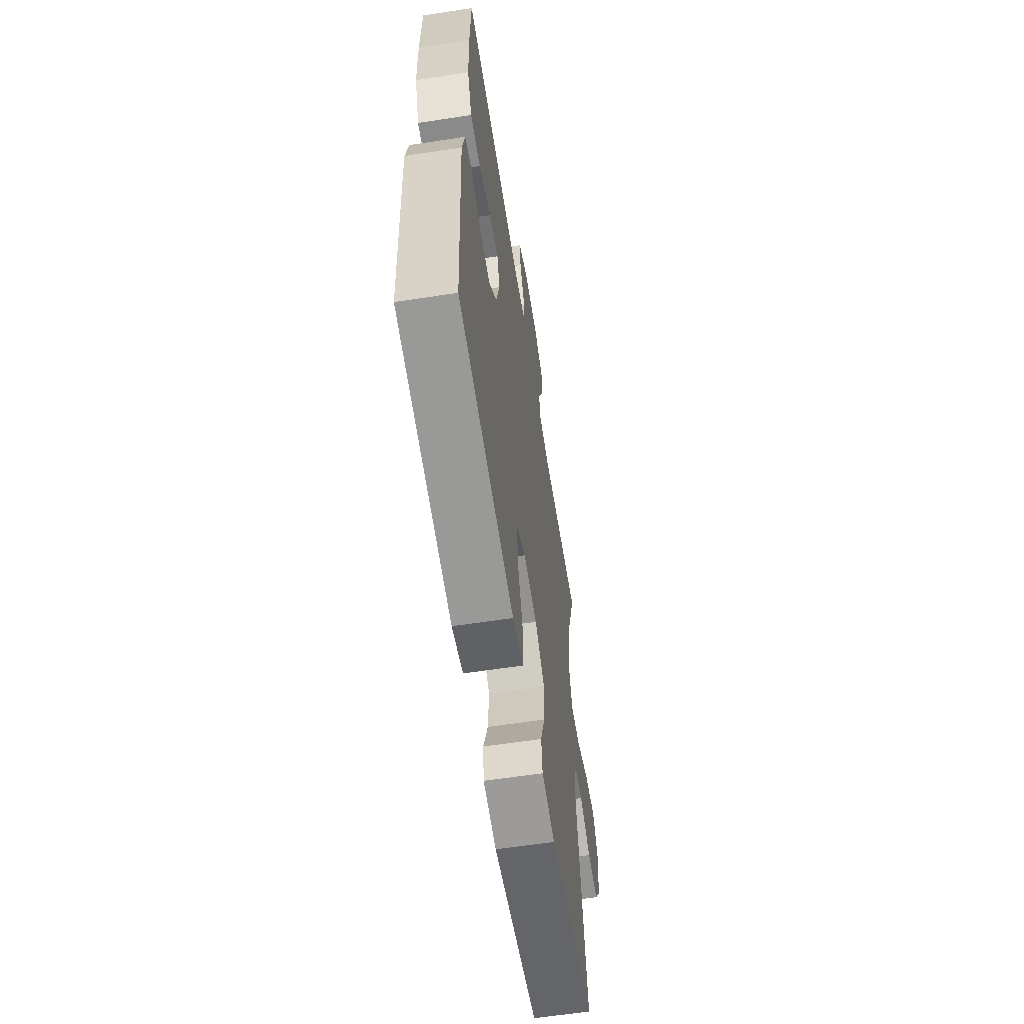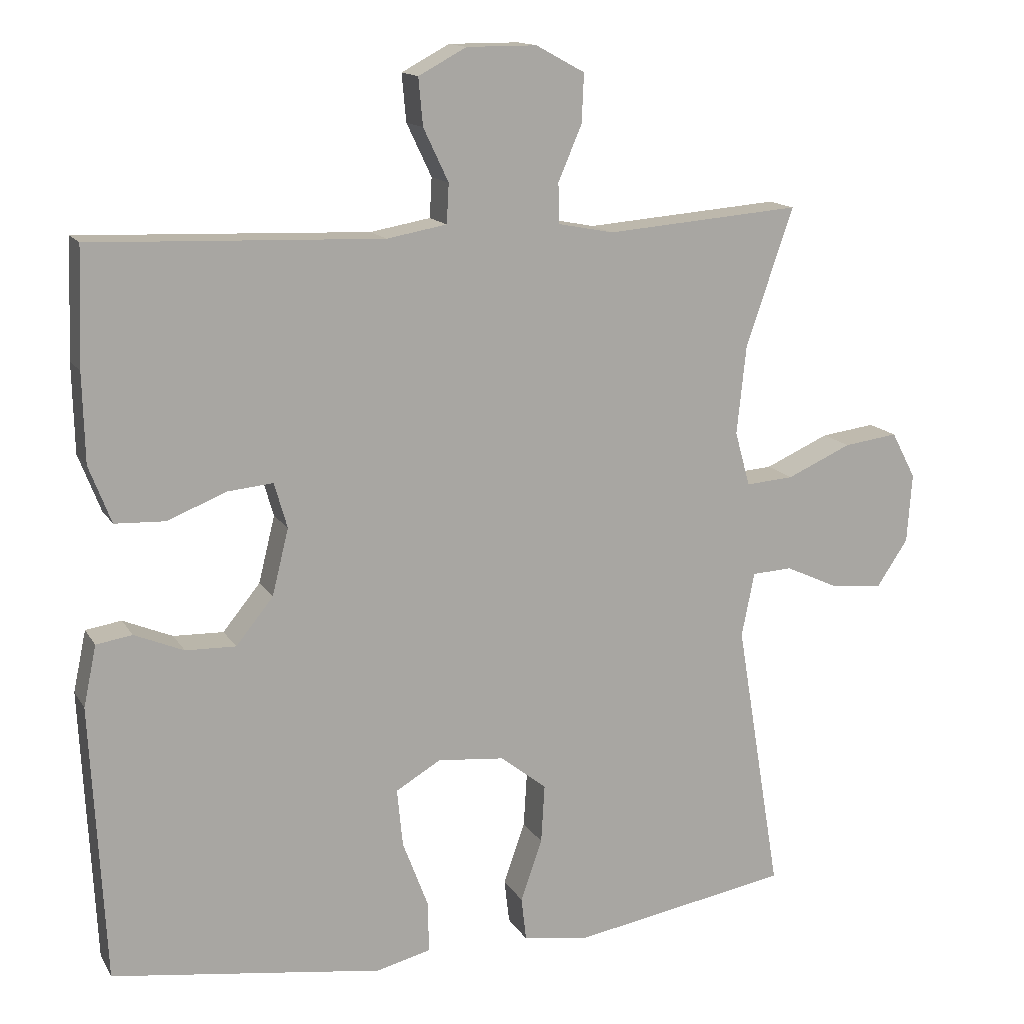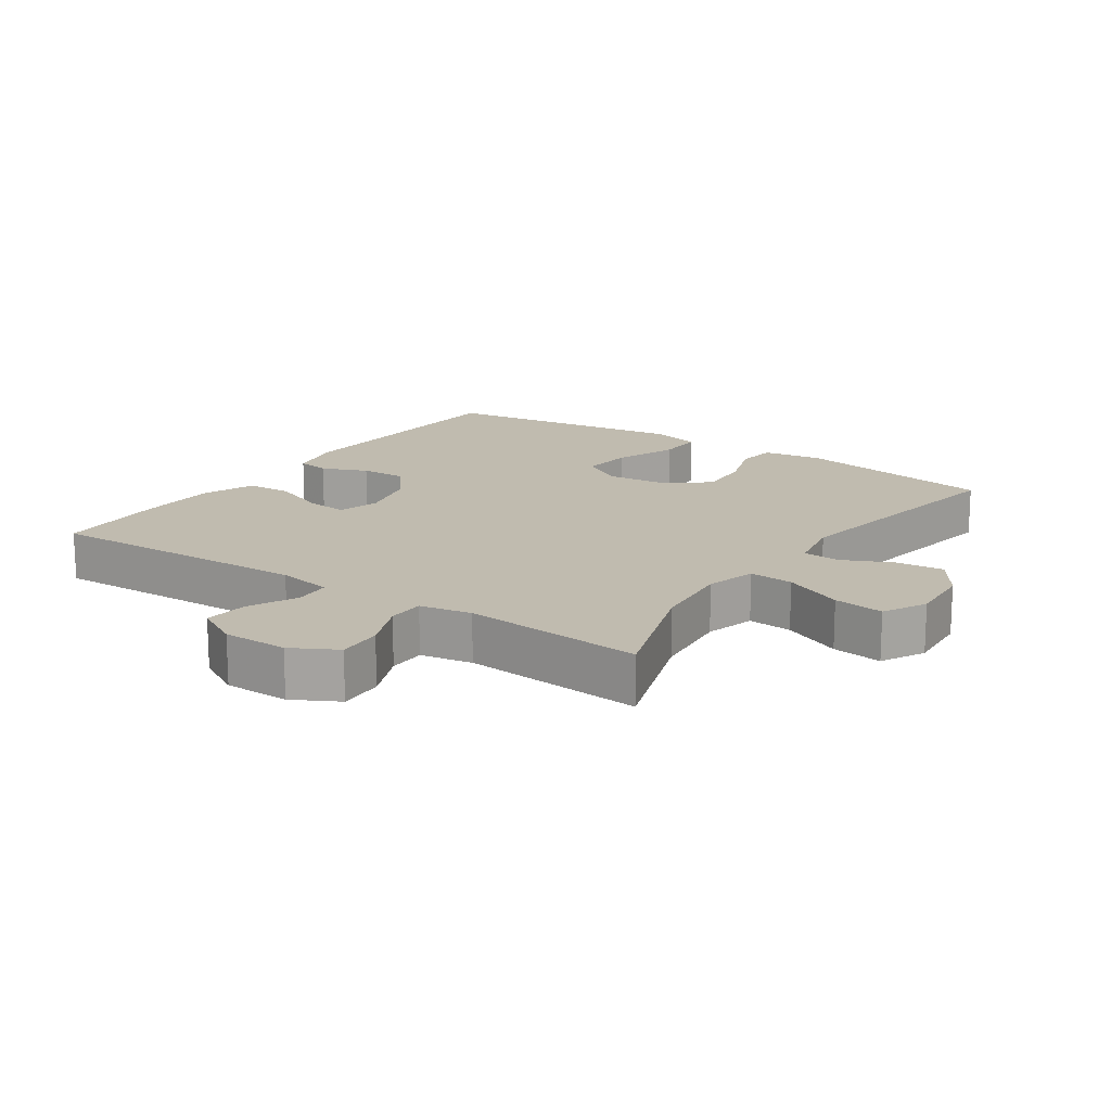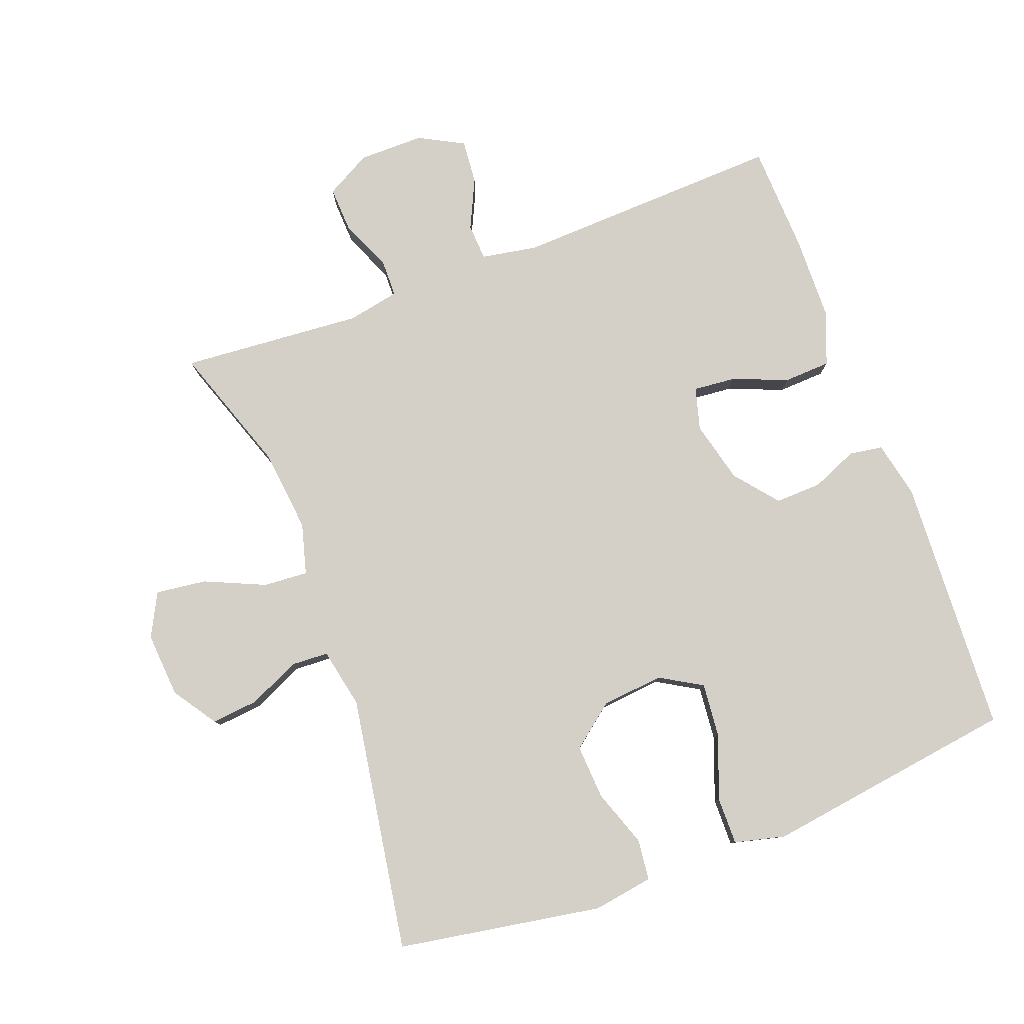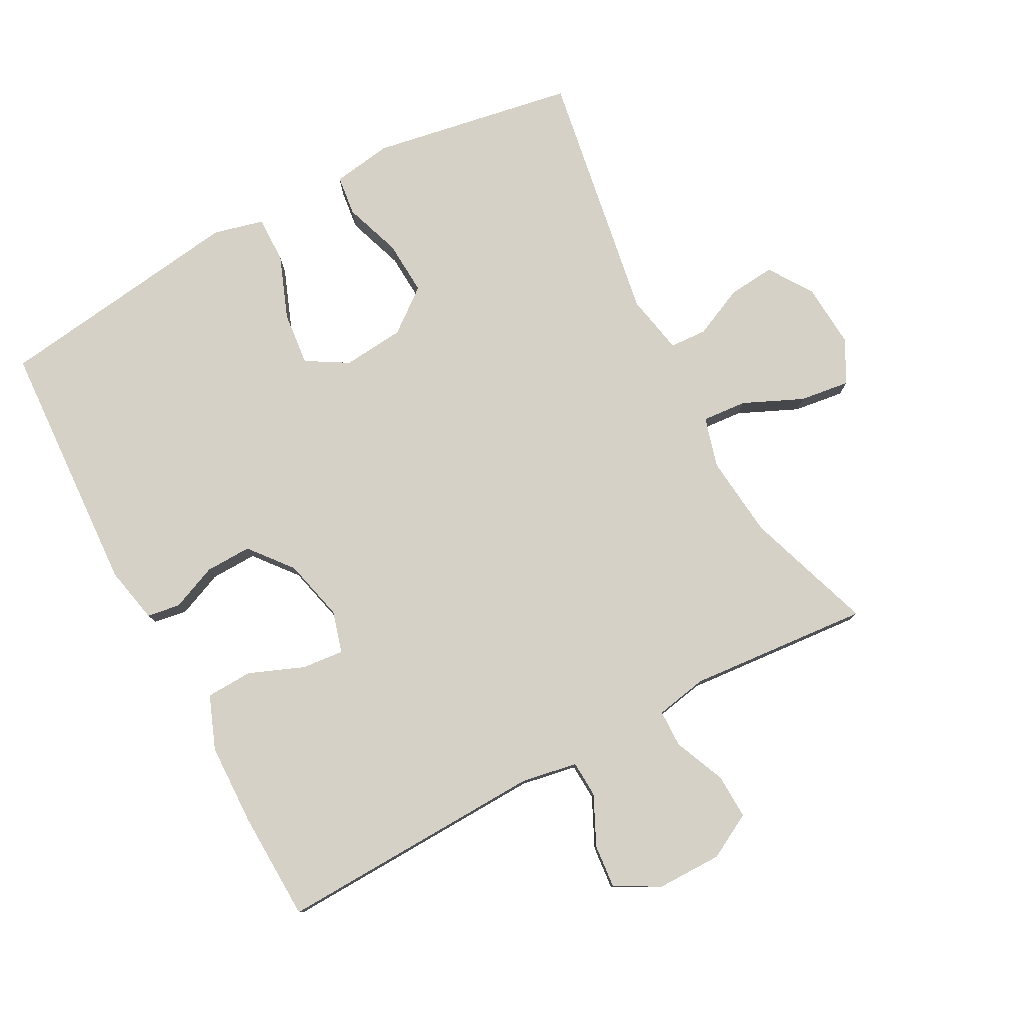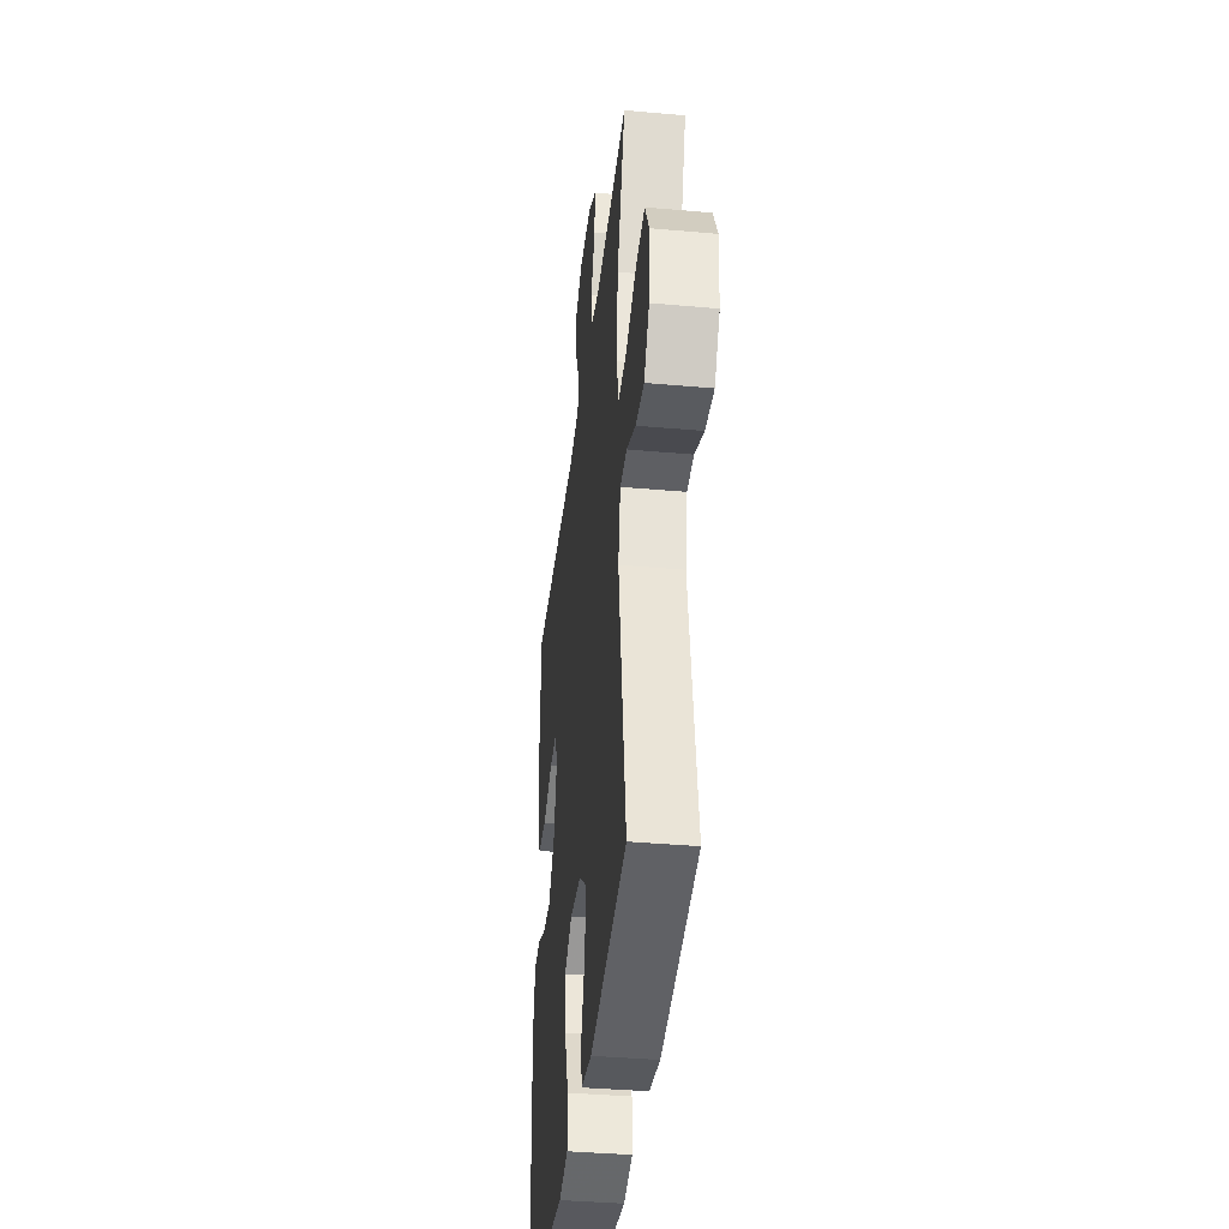
<metadata>
{"format":"obj","ext":"obj","renderer":"f3d","projection":"perspective","resolution":1024,"background":"white","views":[{"elev":-61.1,"azim":-81.1,"up":"+Z"},{"elev":14.2,"azim":-20.6,"up":"+Z"},{"elev":16.2,"azim":34.5,"up":"+Y"},{"elev":80.0,"azim":159.3,"up":"+Y"},{"elev":78.9,"azim":-28.0,"up":"+Y"},{"elev":-38.2,"azim":83.5,"up":"+Z"}]}
</metadata>
<code>
v -0.5 0.07 -0.5
v -0.52 0.07 -0.114
v -0.502 0.07 -0.029
v -0.452 0.07 -0.021
v -0.383 0.07 -0.05
v -0.313 0.07 -0.052
v -0.261 0.07 0.012
v -0.238 0.07 0.105
v -0.256 0.07 0.168
v -0.319 0.07 0.162
v -0.402 0.07 0.129
v -0.472 0.07 0.132
v -0.503 0.07 0.212
v -0.506 0.07 0.336
v -0.5 0.07 0.5
v -0.095 0.07 0.485
v -0.011 0.07 0.5
v -0.008 0.07 0.555
v -0.043 0.07 0.629
v -0.049 0.07 0.695
v 0.018 0.07 0.731
v 0.116 0.07 0.731
v 0.184 0.07 0.694
v 0.181 0.07 0.626
v 0.148 0.07 0.549
v 0.149 0.07 0.493
v 0.227 0.07 0.478
v 0.5 0.07 0.5
v 0.434 0.07 0.307
v 0.421 0.07 0.183
v 0.442 0.07 0.107
v 0.509 0.07 0.112
v 0.599 0.07 0.152
v 0.675 0.07 0.162
v 0.709 0.07 0.097
v 0.702 0.07 0
v 0.658 0.07 -0.066
v 0.587 0.07 -0.059
v 0.511 0.07 -0.024
v 0.455 0.07 -0.027
v 0.437 0.07 -0.117
v 0.5 0.07 -0.5
v 0.193 0.07 -0.553
v 0.103 0.07 -0.539
v 0.096 0.07 -0.478
v 0.126 0.07 -0.392
v 0.131 0.07 -0.31
v 0.066 0.07 -0.259
v -0.027 0.07 -0.25
v -0.09 0.07 -0.287
v -0.082 0.07 -0.368
v -0.046 0.07 -0.463
v -0.045 0.07 -0.534
v -0.121 0.07 -0.553
v -0.242 0.07 -0.536
v -0.5 0 -0.5
v -0.52 0 -0.114
v -0.502 0 -0.029
v -0.452 0 -0.021
v -0.383 0 -0.05
v -0.313 0 -0.052
v -0.261 0 0.012
v -0.238 0 0.105
v -0.256 0 0.168
v -0.319 0 0.162
v -0.402 0 0.129
v -0.472 0 0.132
v -0.503 0 0.212
v -0.506 0 0.336
v -0.5 0 0.5
v -0.095 0 0.485
v -0.011 0 0.5
v -0.008 0 0.555
v -0.043 0 0.629
v -0.049 0 0.695
v 0.018 0 0.731
v 0.116 0 0.731
v 0.184 0 0.694
v 0.181 0 0.626
v 0.148 0 0.549
v 0.149 0 0.493
v 0.227 0 0.478
v 0.5 0 0.5
v 0.434 0 0.307
v 0.421 0 0.183
v 0.442 0 0.107
v 0.509 0 0.112
v 0.599 0 0.152
v 0.675 0 0.162
v 0.709 0 0.097
v 0.702 0 0
v 0.658 0 -0.066
v 0.587 0 -0.059
v 0.511 0 -0.024
v 0.455 0 -0.027
v 0.437 0 -0.117
v 0.5 0 -0.5
v 0.193 0 -0.553
v 0.103 0 -0.539
v 0.096 0 -0.478
v 0.126 0 -0.392
v 0.131 0 -0.31
v 0.066 0 -0.259
v -0.027 0 -0.25
v -0.09 0 -0.287
v -0.082 0 -0.368
v -0.046 0 -0.463
v -0.045 0 -0.534
v -0.121 0 -0.553
v -0.242 0 -0.536
f 52 53 54 55
f 51 52 55 1
f 50 51 1 2
f 49 50 2 3
f 48 49 3 4
f 43 44 45 46
f 41 42 43 46
f 40 41 46 47
f 36 37 38 39
f 36 39 40
f 35 36 40
f 32 33 34 35
f 31 32 35 40
f 30 31 40 47
f 27 28 29
f 26 27 29 30
f 22 23 24 25
f 22 25 26
f 21 22 26
f 18 19 20 21
f 17 18 21 26
f 16 17 26 30
f 10 11 12 13
f 9 10 13 14
f 48 4 5
f 48 5 6
f 16 30 47 48
f 9 14 15 16
f 8 9 16 48
f 7 8 48
f 6 7 48
f 110 109 108 107
f 56 110 107 106
f 57 56 106 105
f 58 57 105 104
f 59 58 104 103
f 101 100 99 98
f 101 98 97 96
f 102 101 96 95
f 94 93 92 91
f 95 94 91
f 95 91 90
f 90 89 88 87
f 95 90 87 86
f 102 95 86 85
f 84 83 82
f 85 84 82 81
f 80 79 78 77
f 81 80 77
f 81 77 76
f 76 75 74 73
f 81 76 73 72
f 85 81 72 71
f 68 67 66 65
f 69 68 65 64
f 60 59 103
f 61 60 103
f 103 102 85 71
f 71 70 69 64
f 103 71 64 63
f 103 63 62
f 103 62 61
f 1 56 57 2
f 2 57 58 3
f 3 58 59 4
f 4 59 60 5
f 5 60 61 6
f 6 61 62 7
f 7 62 63 8
f 8 63 64 9
f 9 64 65 10
f 10 65 66 11
f 11 66 67 12
f 12 67 68 13
f 13 68 69 14
f 14 69 70 15
f 15 70 71 16
f 16 71 72 17
f 17 72 73 18
f 18 73 74 19
f 19 74 75 20
f 20 75 76 21
f 21 76 77 22
f 22 77 78 23
f 23 78 79 24
f 24 79 80 25
f 25 80 81 26
f 26 81 82 27
f 27 82 83 28
f 28 83 84 29
f 29 84 85 30
f 30 85 86 31
f 31 86 87 32
f 32 87 88 33
f 33 88 89 34
f 34 89 90 35
f 35 90 91 36
f 36 91 92 37
f 37 92 93 38
f 38 93 94 39
f 39 94 95 40
f 40 95 96 41
f 41 96 97 42
f 42 97 98 43
f 43 98 99 44
f 44 99 100 45
f 45 100 101 46
f 46 101 102 47
f 47 102 103 48
f 48 103 104 49
f 49 104 105 50
f 50 105 106 51
f 51 106 107 52
f 52 107 108 53
f 53 108 109 54
f 54 109 110 55
f 55 110 56 1

</code>
